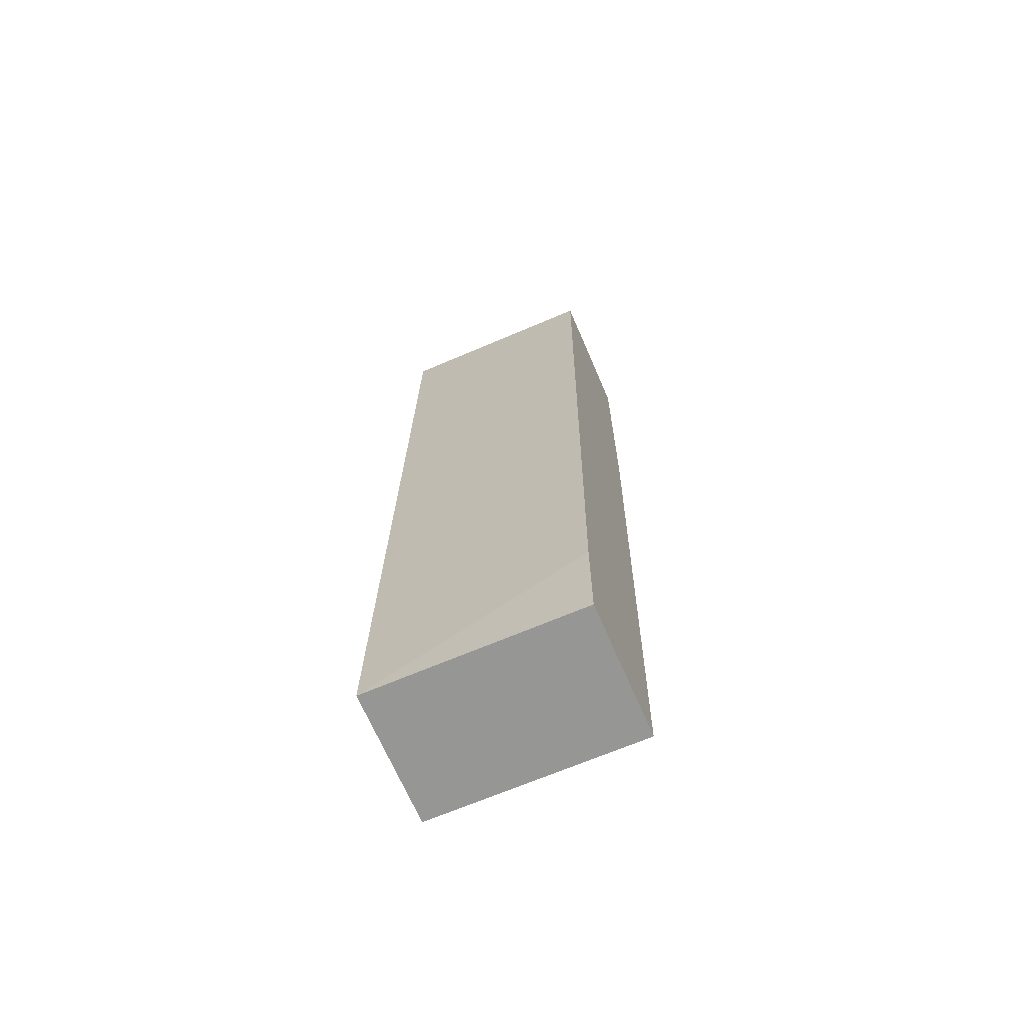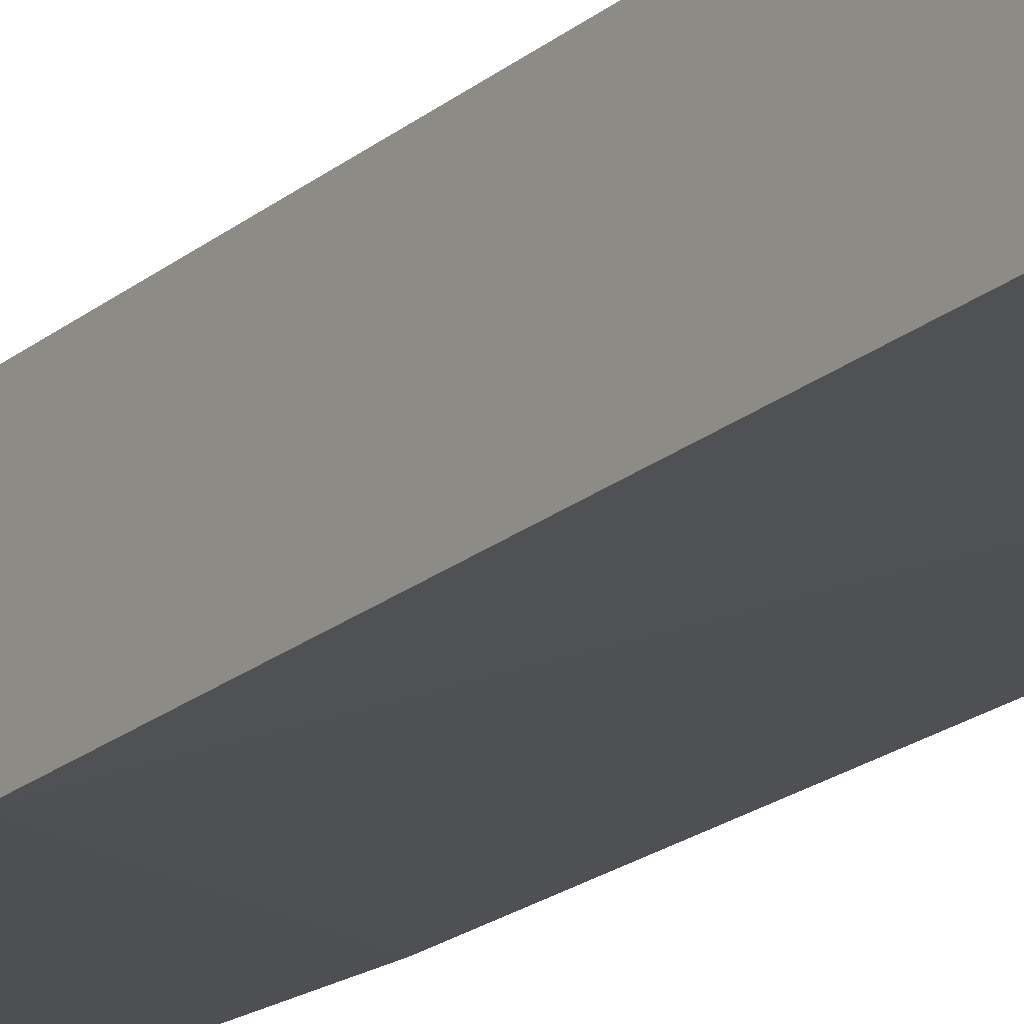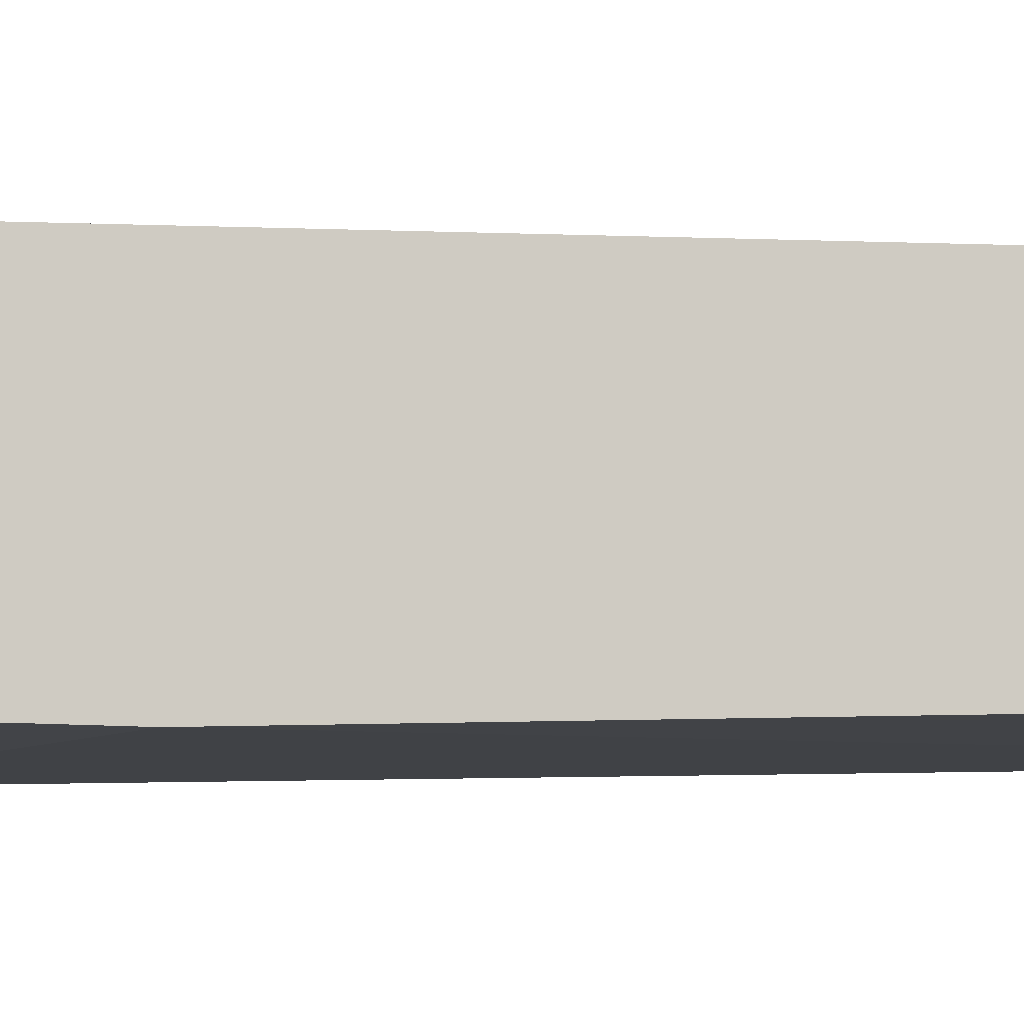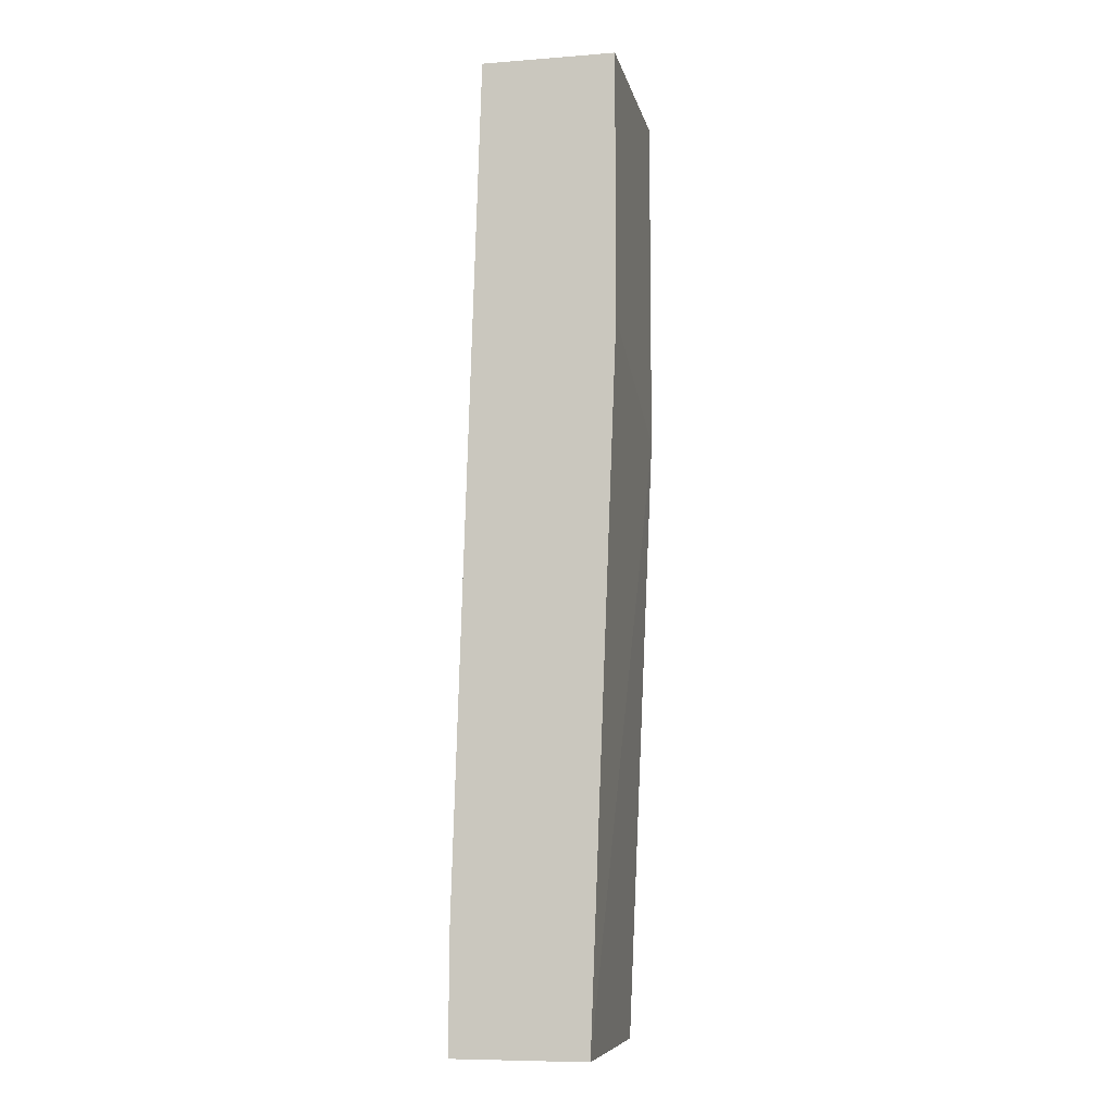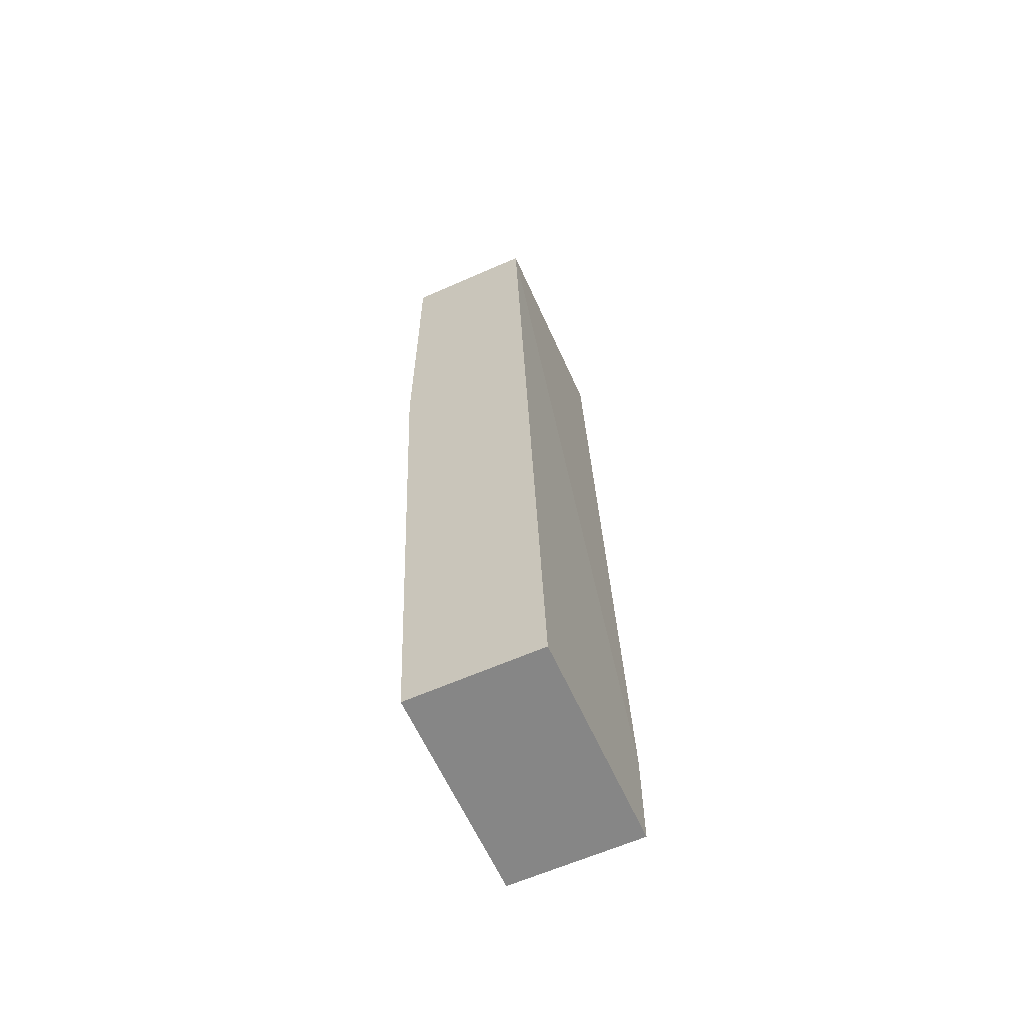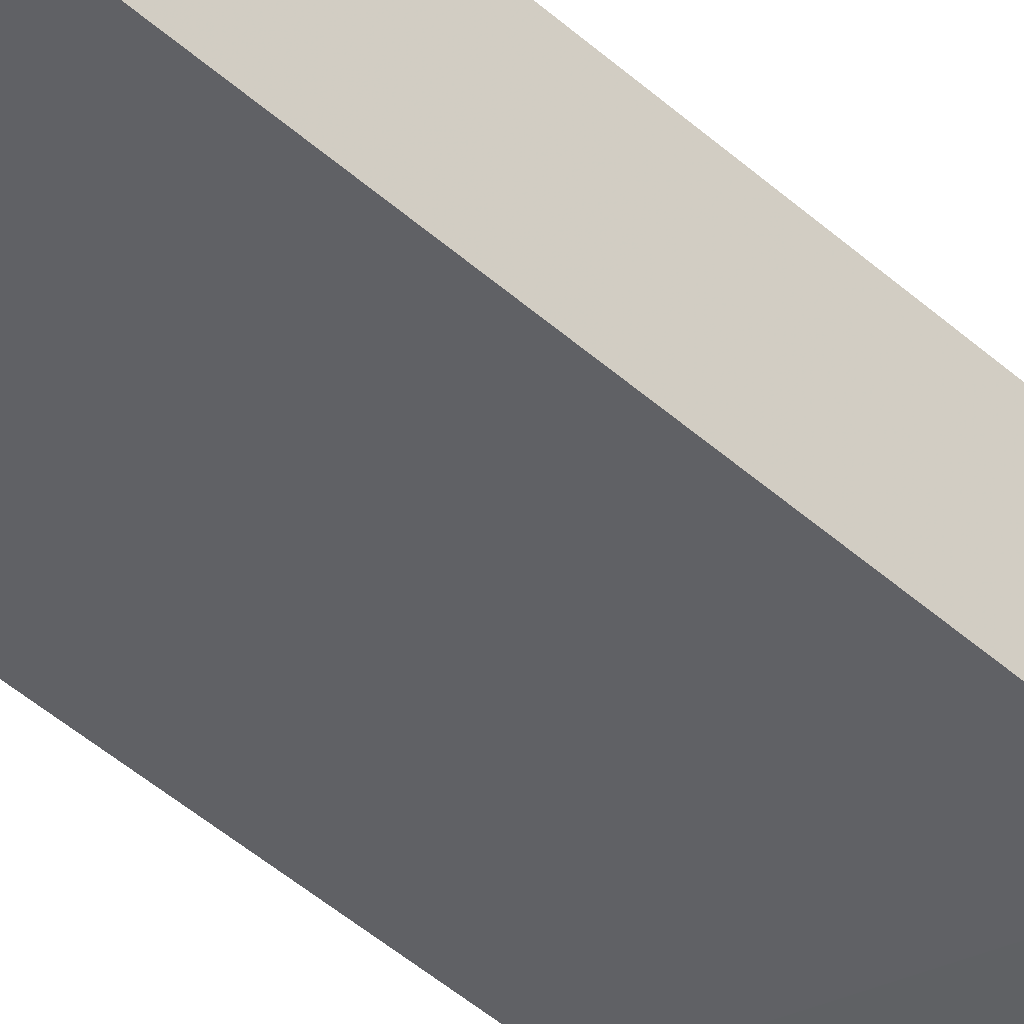
<metadata>
{"format":"obj","ext":"obj","renderer":"f3d","projection":"perspective","resolution":1024,"background":"white","views":[{"elev":-67.7,"azim":-156.8,"up":"+Z"},{"elev":-18.0,"azim":145.2,"up":"+Y"},{"elev":-7.8,"azim":73.9,"up":"+Y"},{"elev":-8.3,"azim":-78.2,"up":"+Z"},{"elev":-62.1,"azim":114.2,"up":"+Z"},{"elev":-46.6,"azim":-133.8,"up":"+Y"}]}
</metadata>
<code>
v -0.06413 0.000891 -3.2e-05
v -0.06413 0.000891 0.004108
v -0.06413 -0.00428 -3.2e-05
v -0.06413 -0.005314 0.0372
v -0.06413 -0.005314 0.02686
v -0.06413 -0.000144 0.0372
v -0.05585 0.000891 -3.2e-05
v -0.05585 -0.00428 -3.2e-05
v -0.05585 -0.005314 0.0372
v -0.05585 -0.005314 0.02375
v -0.05585 -0.000144 0.0372
f 7 1 2
f 11 6 9
f 7 11 9
f 3 6 1
f 7 3 1
f 3 7 8
f 7 9 8
f 6 3 4
f 9 6 4
f 9 4 10
f 3 8 10
f 8 9 10
f 4 3 5
f 10 4 5
f 3 10 5
f 6 11 2
f 11 7 2
f 1 6 2

</code>
